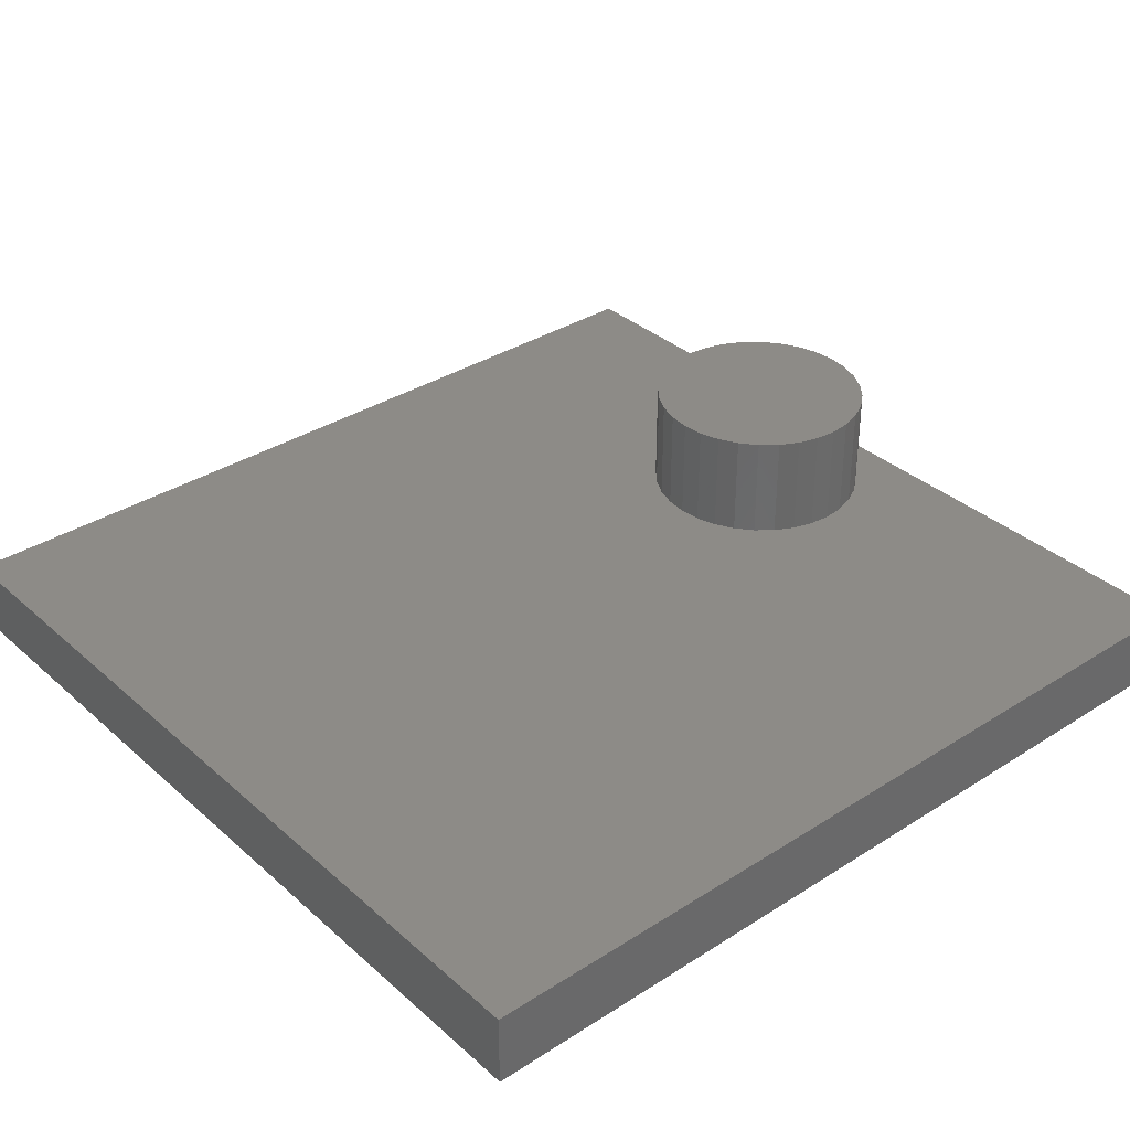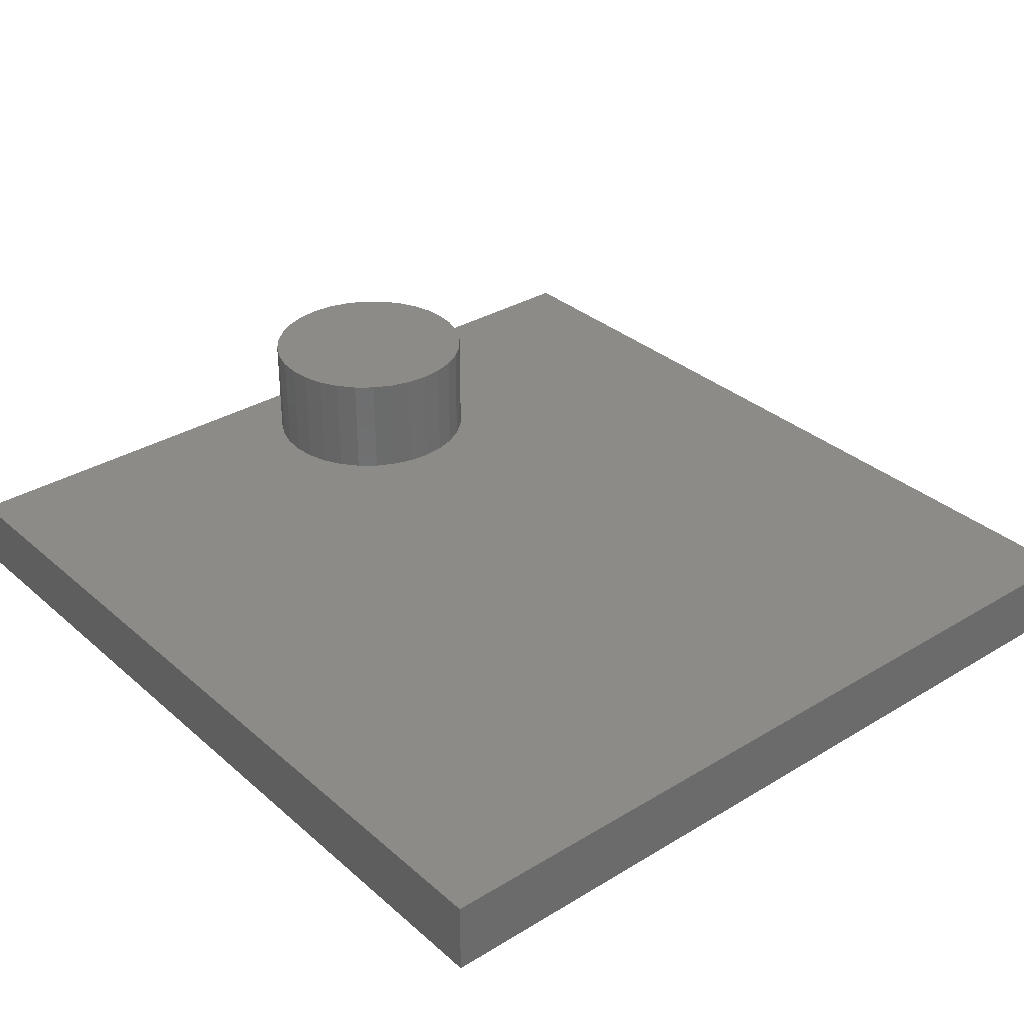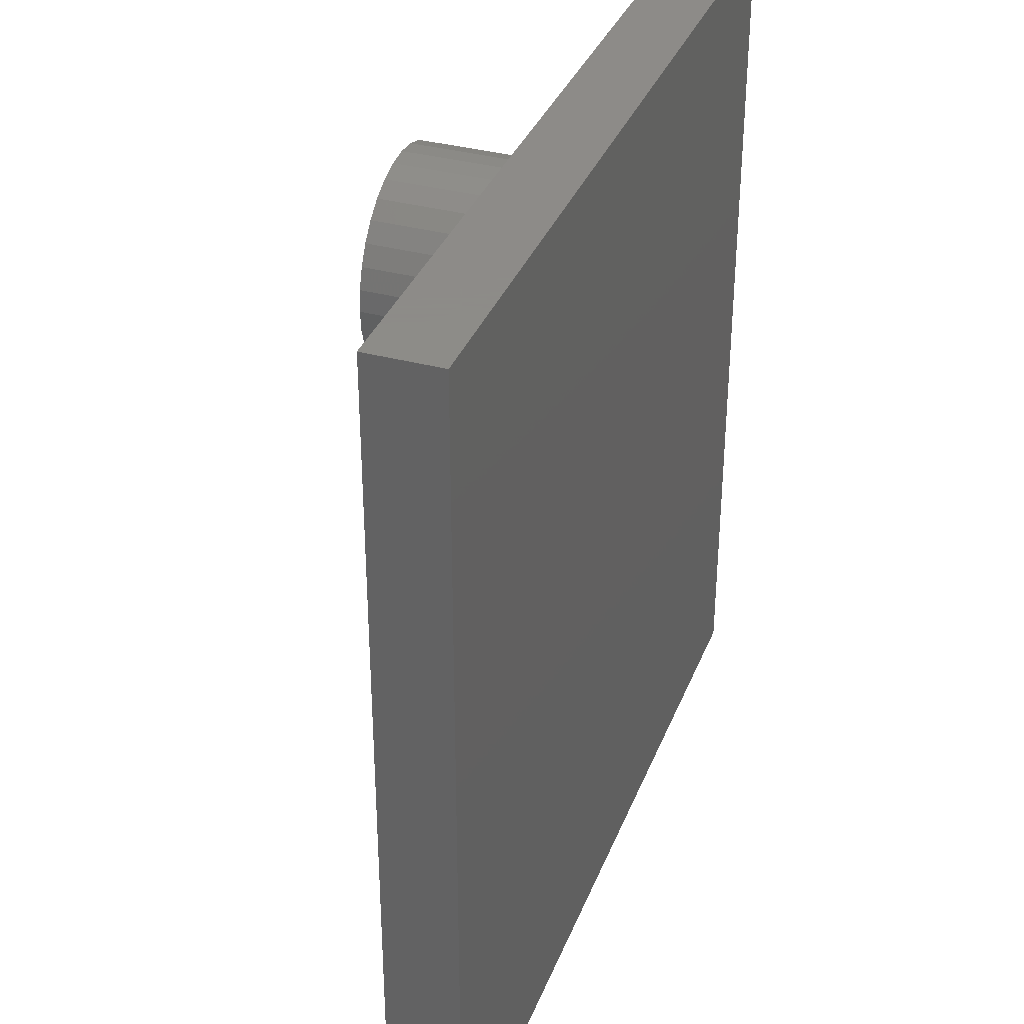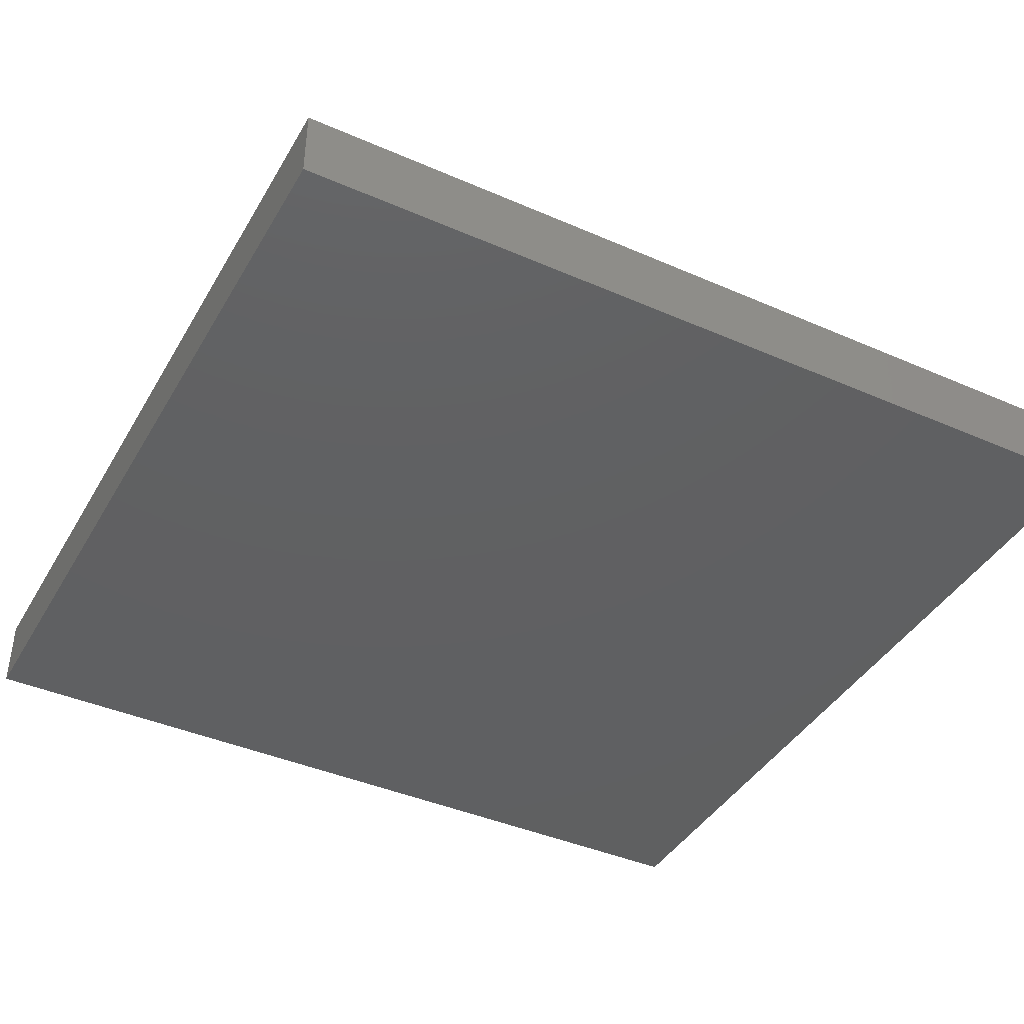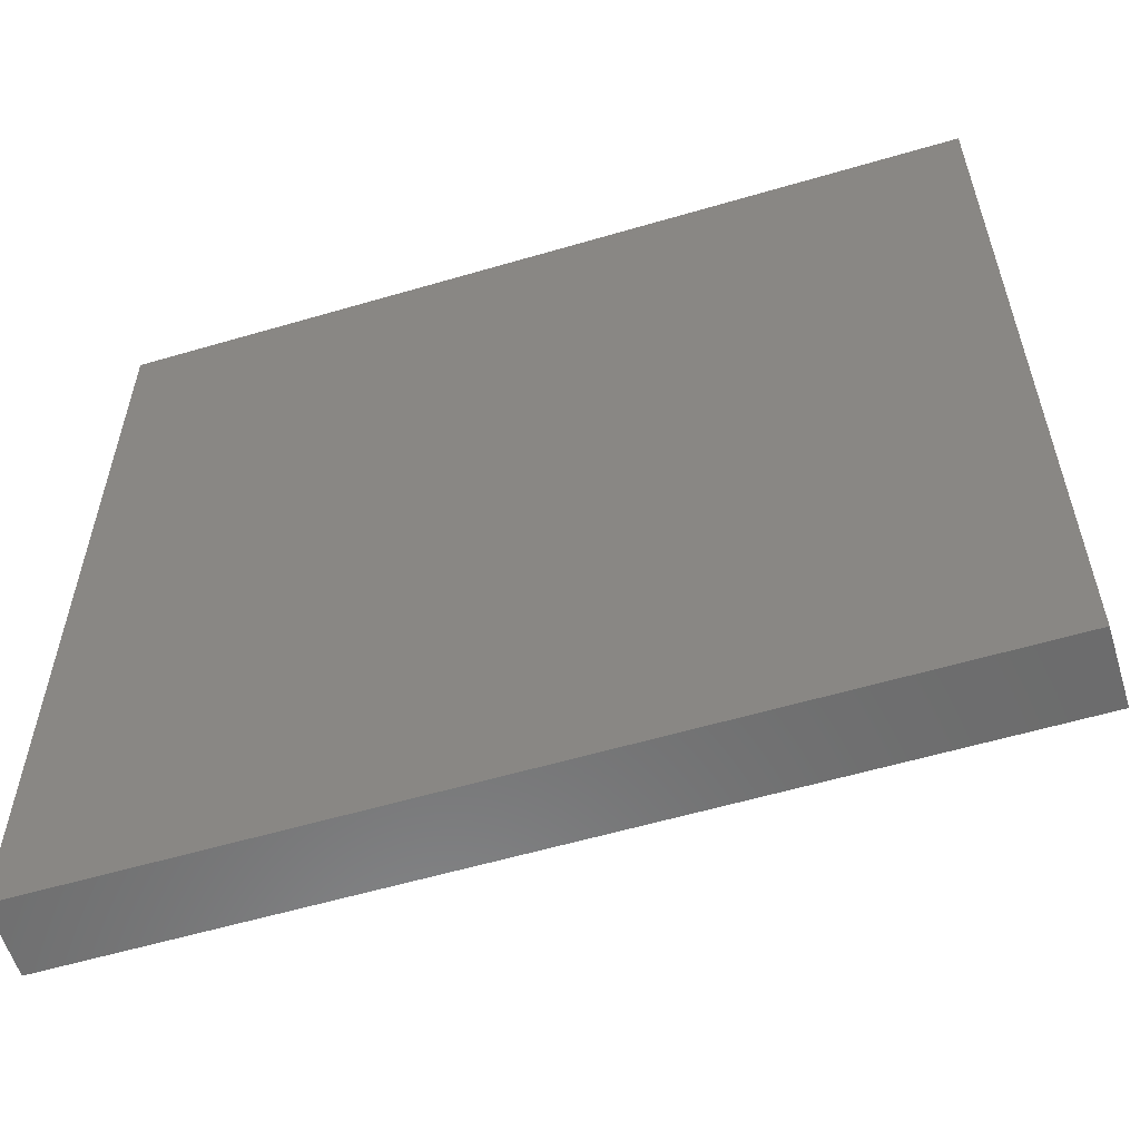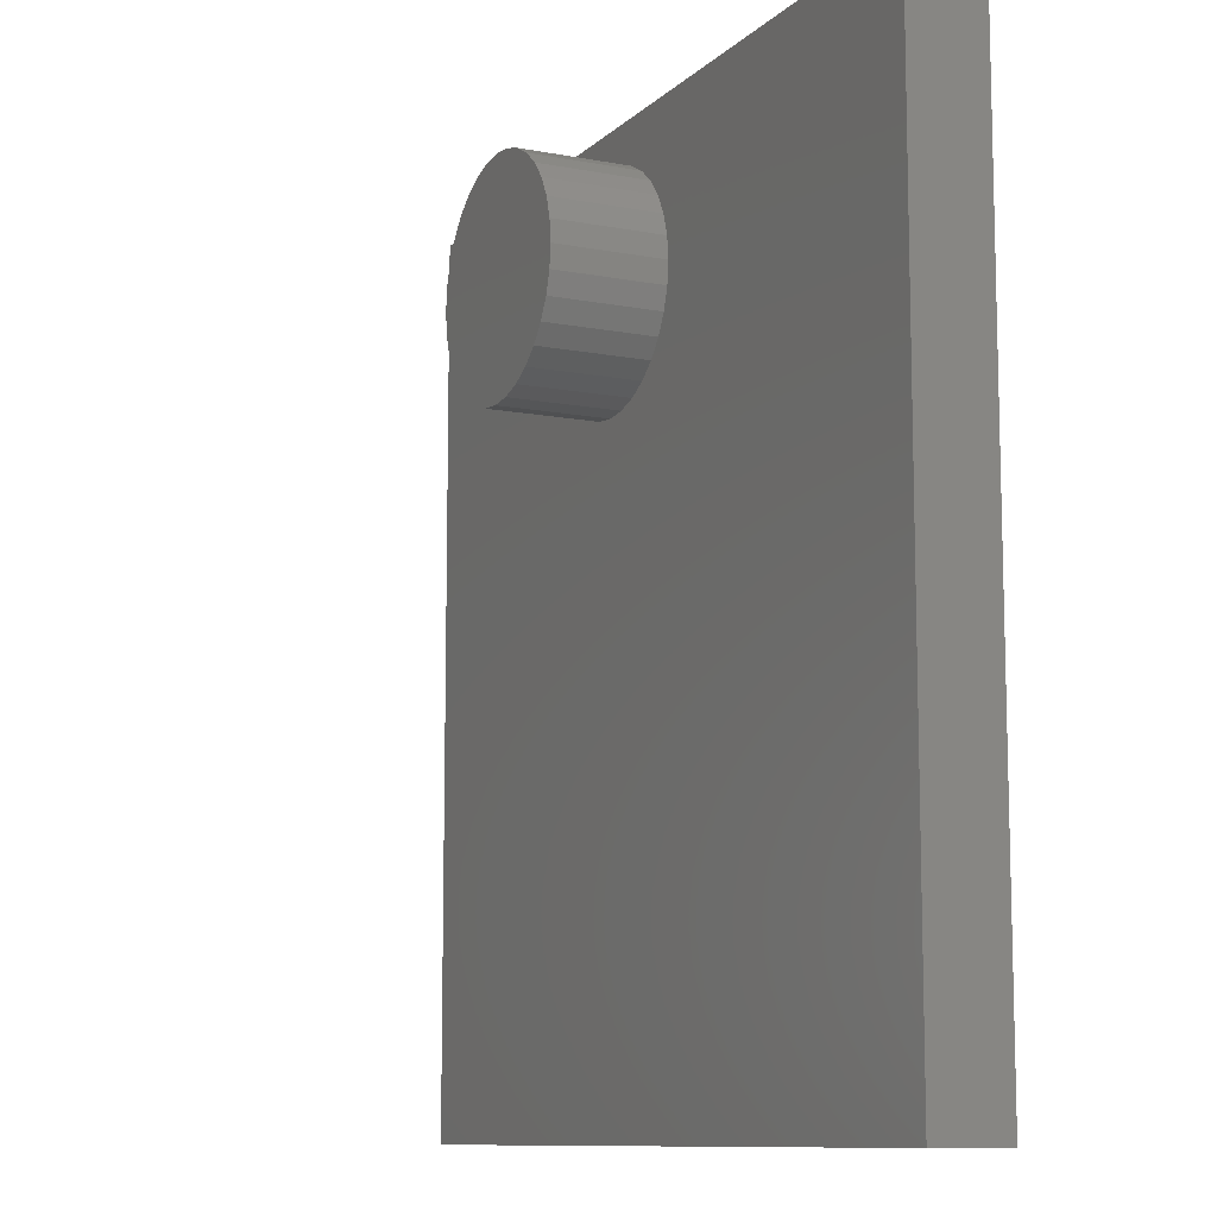
<metadata>
{"format":"stl","ext":"stl","renderer":"f3d","projection":"perspective","resolution":1024,"background":"white","views":[{"elev":34.6,"azim":49.5,"up":"+Z"},{"elev":32.7,"azim":-40.0,"up":"+Z"},{"elev":35.2,"azim":109.8,"up":"+Y"},{"elev":-41.3,"azim":62.1,"up":"+Z"},{"elev":-58.2,"azim":-163.1,"up":"+Y"},{"elev":-10.3,"azim":64.3,"up":"+Y"}]}
</metadata>
<code>
# stl→obj: 72 verts, 136 faces
v -0.03036 0.6429 0.3594
v 0.04203 0.6429 0.3594
v 0.005839 0.6465 0.3594
v -0.06516 0.6323 0.3594
v 0.07684 0.6323 0.3594
v 0.07684 0.2895 0.3594
v -0.03036 0.279 0.3594
v 0.04203 0.279 0.3594
v 0.005839 0.2754 0.3594
v 0.1089 0.6152 0.3594
v -0.09723 0.6152 0.3594
v 0.137 0.5921 0.3594
v -0.1253 0.5921 0.3594
v 0.1601 0.564 0.3594
v -0.1484 0.564 0.3594
v 0.1772 0.5319 0.3594
v -0.1656 0.5319 0.3594
v 0.1878 0.4971 0.3594
v -0.1761 0.4971 0.3594
v 0.1914 0.4609 0.3594
v -0.1797 0.4609 0.3594
v 0.1878 0.4247 0.3594
v -0.1761 0.4247 0.3594
v 0.1772 0.3899 0.3594
v -0.1656 0.3899 0.3594
v 0.1601 0.3579 0.3594
v -0.1484 0.3579 0.3594
v 0.137 0.3298 0.3594
v -0.1253 0.3298 0.3594
v 0.1089 0.3067 0.3594
v -0.09723 0.3067 0.3594
v -0.06516 0.2895 0.3594
v 0.005839 0.6465 0.1797
v 0.04203 0.6429 0.1797
v -0.03036 0.6429 0.1797
v -0.06516 0.6323 0.1797
v 0.07684 0.6323 0.1797
v 0.04203 0.279 0.1797
v -0.03036 0.279 0.1797
v 0.07684 0.2895 0.1797
v 0.005839 0.2754 0.1797
v -0.06516 0.2895 0.1797
v -0.09723 0.3067 0.1797
v 0.1089 0.3067 0.1797
v -0.1253 0.3298 0.1797
v 0.137 0.3298 0.1797
v -0.1484 0.3579 0.1797
v 0.1601 0.3579 0.1797
v -0.1656 0.3899 0.1797
v 0.1772 0.3899 0.1797
v -0.1761 0.4247 0.1797
v 0.1878 0.4247 0.1797
v -0.1797 0.4609 0.1797
v 0.1914 0.4609 0.1797
v -0.1761 0.4971 0.1797
v 0.1878 0.4971 0.1797
v -0.1656 0.5319 0.1797
v 0.1772 0.5319 0.1797
v -0.1484 0.564 0.1797
v 0.1601 0.564 0.1797
v -0.1253 0.5921 0.1797
v 0.137 0.5921 0.1797
v -0.09723 0.6152 0.1797
v 0.1089 0.6152 0.1797
v -0.7344 -0.75 0.125
v 0.734 -0.75 0.125
v -0.7344 0.75 0.125
v 0.734 0.75 0.125
v -0.7344 -0.75 0
v -0.7344 0.75 0
v 0.734 -0.75 0
v 0.734 0.75 0
f 1 2 3
f 2 1 4
f 2 4 5
f 6 7 8
f 8 7 9
f 5 4 10
f 10 4 11
f 10 11 12
f 12 11 13
f 12 13 14
f 14 13 15
f 14 15 16
f 16 15 17
f 16 17 18
f 18 17 19
f 18 19 20
f 20 19 21
f 20 21 22
f 22 21 23
f 22 23 24
f 24 23 25
f 24 25 26
f 26 25 27
f 26 27 28
f 28 27 29
f 28 29 30
f 30 29 31
f 30 31 6
f 6 31 32
f 6 32 7
f 33 34 35
f 36 35 34
f 37 36 34
f 38 39 40
f 41 39 38
f 39 42 40
f 40 42 43
f 40 43 44
f 44 43 45
f 44 45 46
f 46 45 47
f 46 47 48
f 48 47 49
f 48 49 50
f 50 49 51
f 50 51 52
f 52 51 53
f 52 53 54
f 54 53 55
f 54 55 56
f 56 55 57
f 56 57 58
f 58 57 59
f 58 59 60
f 60 59 61
f 60 61 62
f 62 61 63
f 62 63 64
f 64 63 36
f 64 36 37
f 54 20 52
f 52 20 22
f 52 22 50
f 50 22 24
f 50 24 48
f 48 24 26
f 48 26 46
f 46 26 28
f 46 28 44
f 44 28 30
f 44 30 40
f 40 30 6
f 40 6 38
f 38 6 8
f 38 8 41
f 41 8 9
f 41 9 39
f 39 9 7
f 39 7 42
f 42 7 32
f 42 32 43
f 43 32 31
f 43 31 45
f 45 31 29
f 45 29 47
f 47 29 27
f 47 27 49
f 49 27 25
f 49 25 51
f 51 25 23
f 51 23 53
f 53 23 21
f 53 21 55
f 55 21 19
f 55 19 57
f 57 19 17
f 57 17 59
f 59 17 15
f 59 15 61
f 61 15 13
f 61 13 63
f 63 13 11
f 63 11 36
f 36 11 4
f 36 4 35
f 35 4 1
f 35 1 33
f 33 1 3
f 33 3 34
f 34 3 2
f 34 2 37
f 37 2 5
f 37 5 64
f 64 5 10
f 64 10 62
f 62 10 12
f 62 12 60
f 60 12 14
f 60 14 58
f 58 14 16
f 58 16 56
f 56 16 18
f 56 18 54
f 54 18 20
f 65 66 67
f 67 66 68
f 69 70 71
f 71 70 72
f 66 71 68
f 68 71 72
f 68 72 67
f 67 72 70
f 67 70 65
f 65 70 69
f 65 69 66
f 66 69 71

</code>
